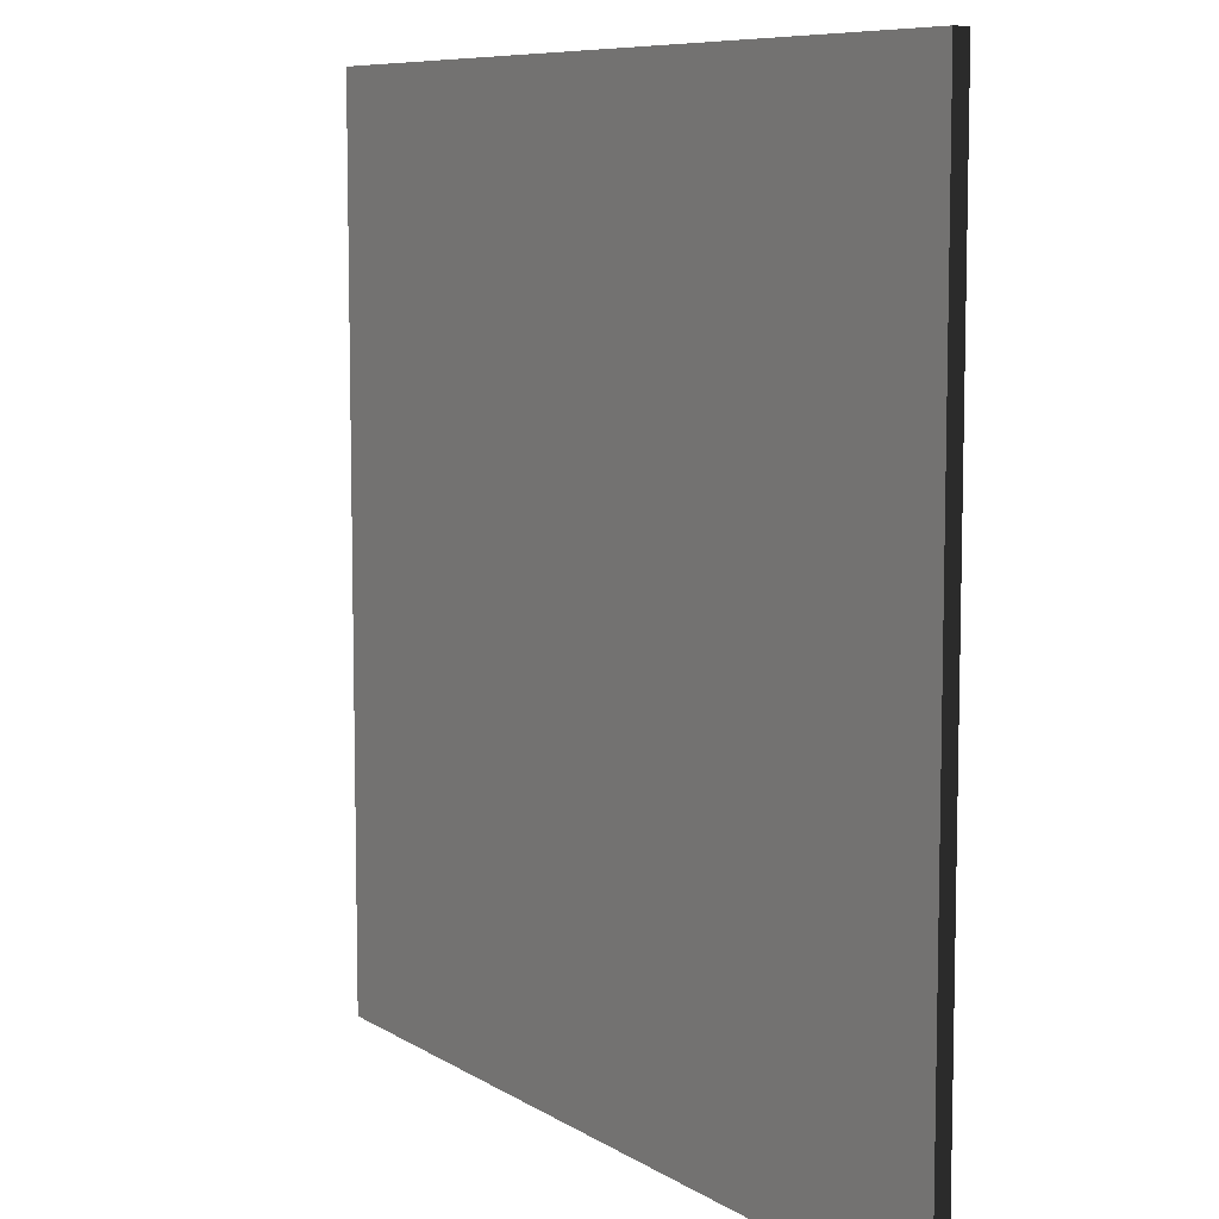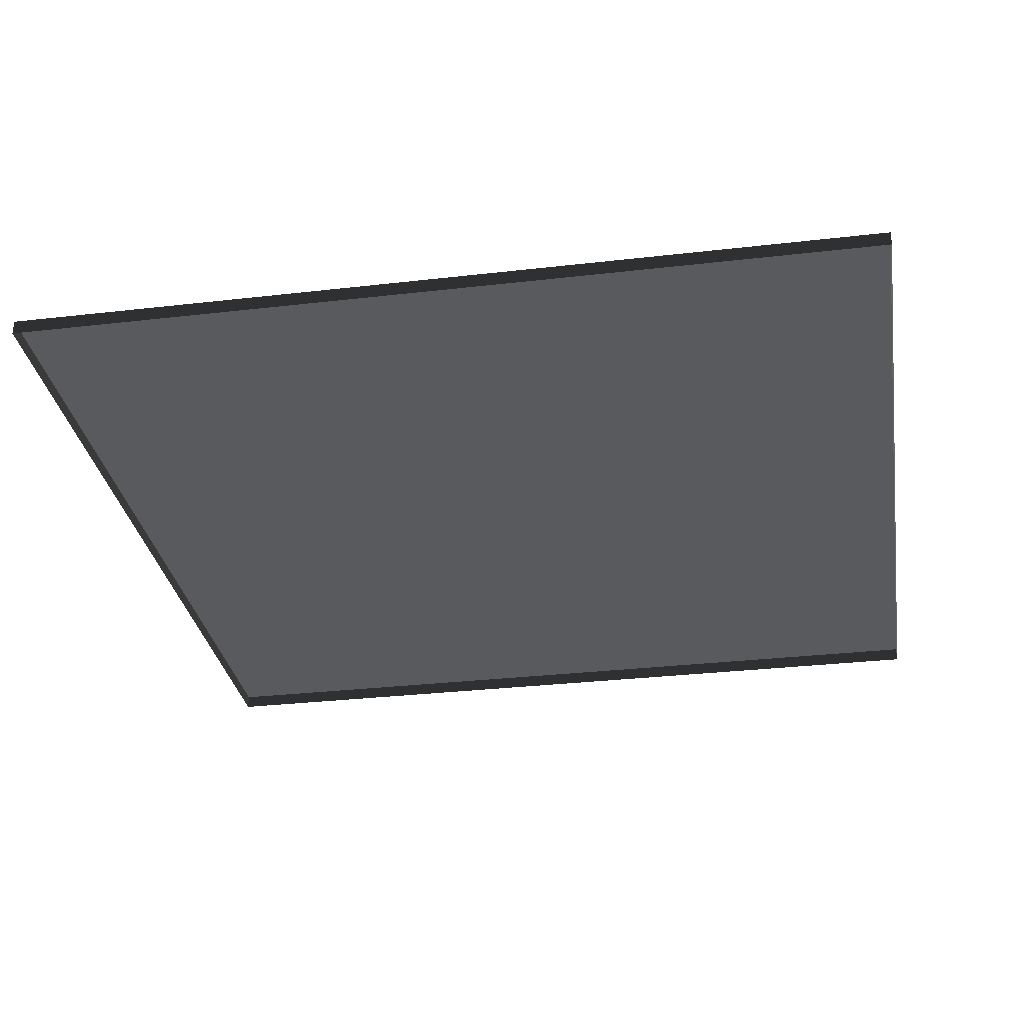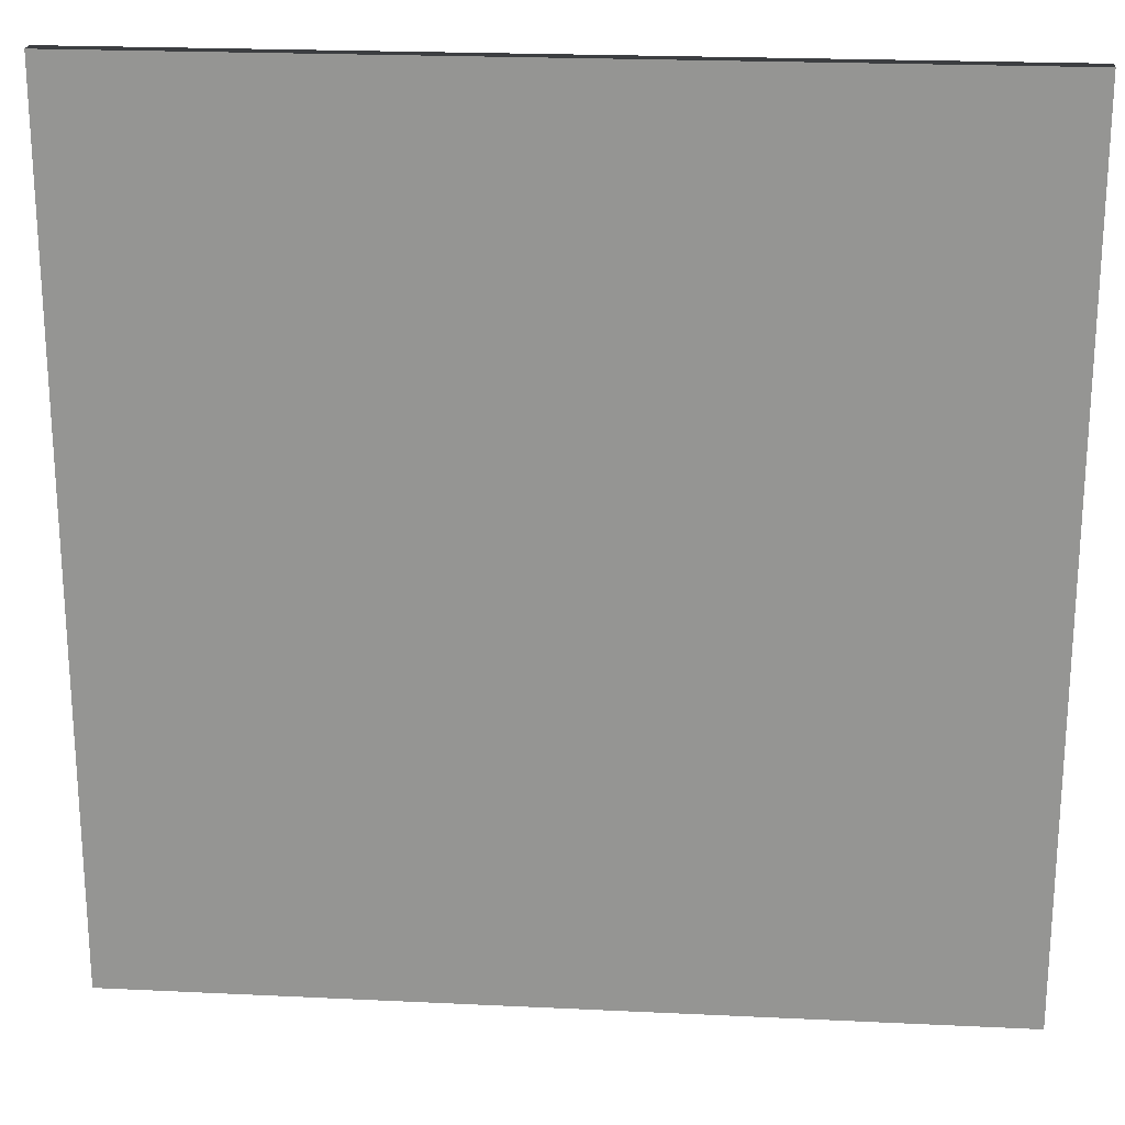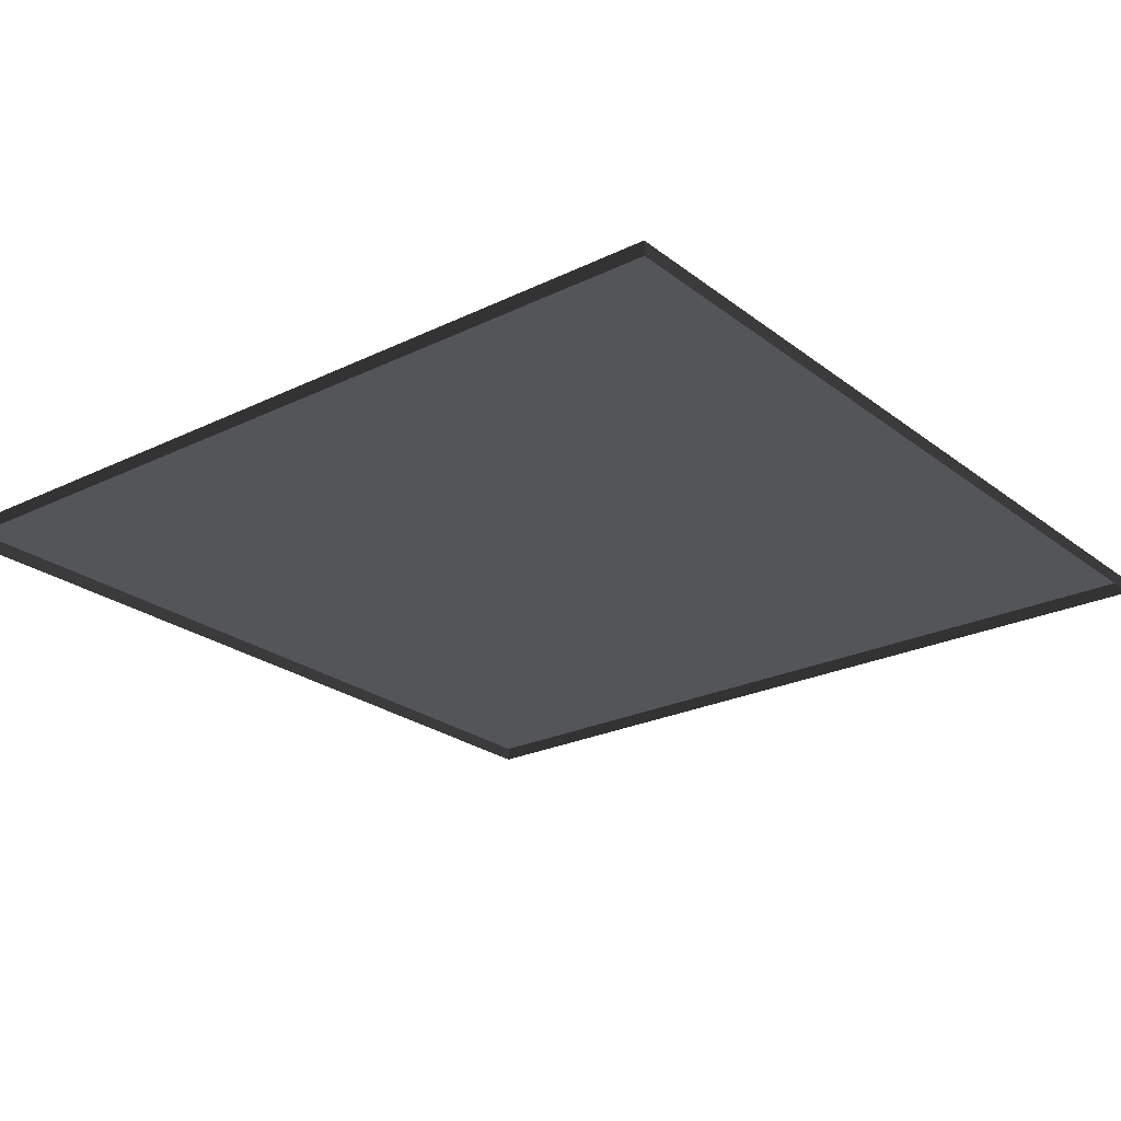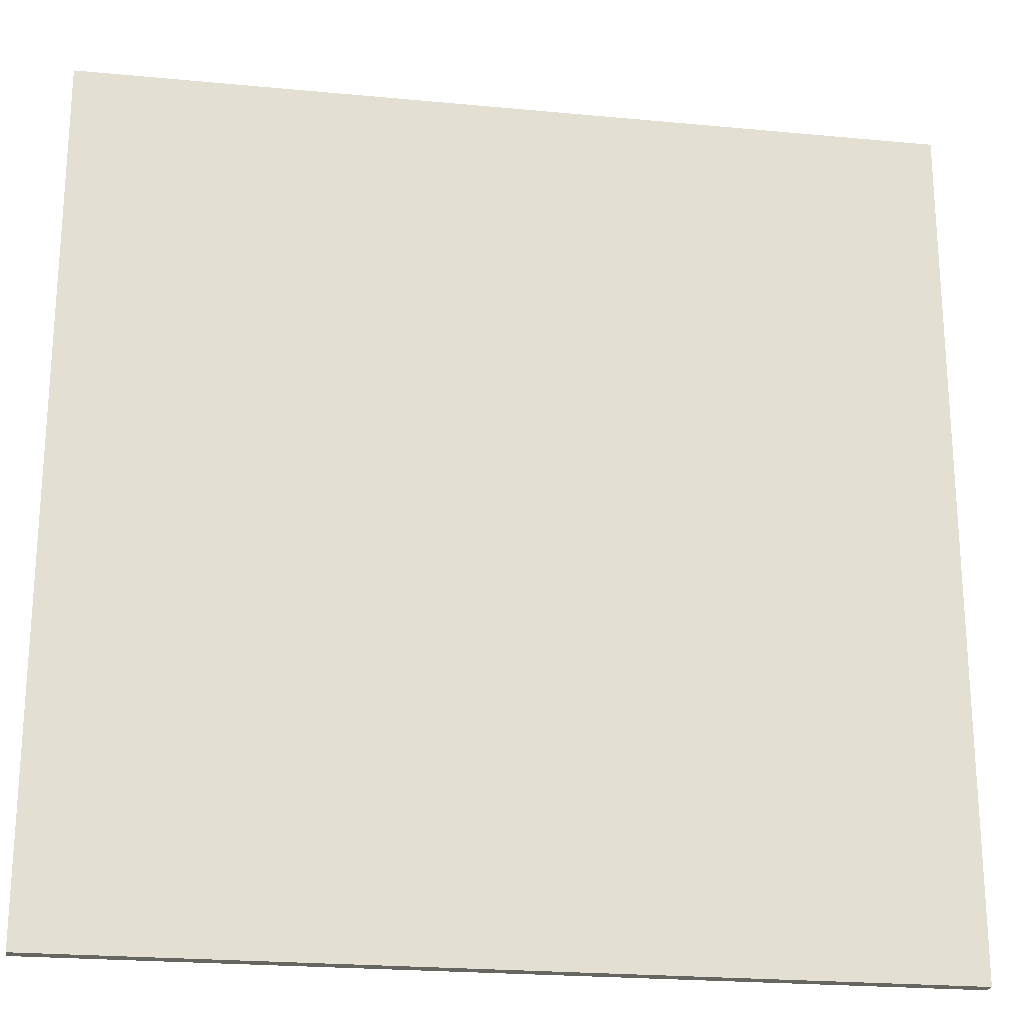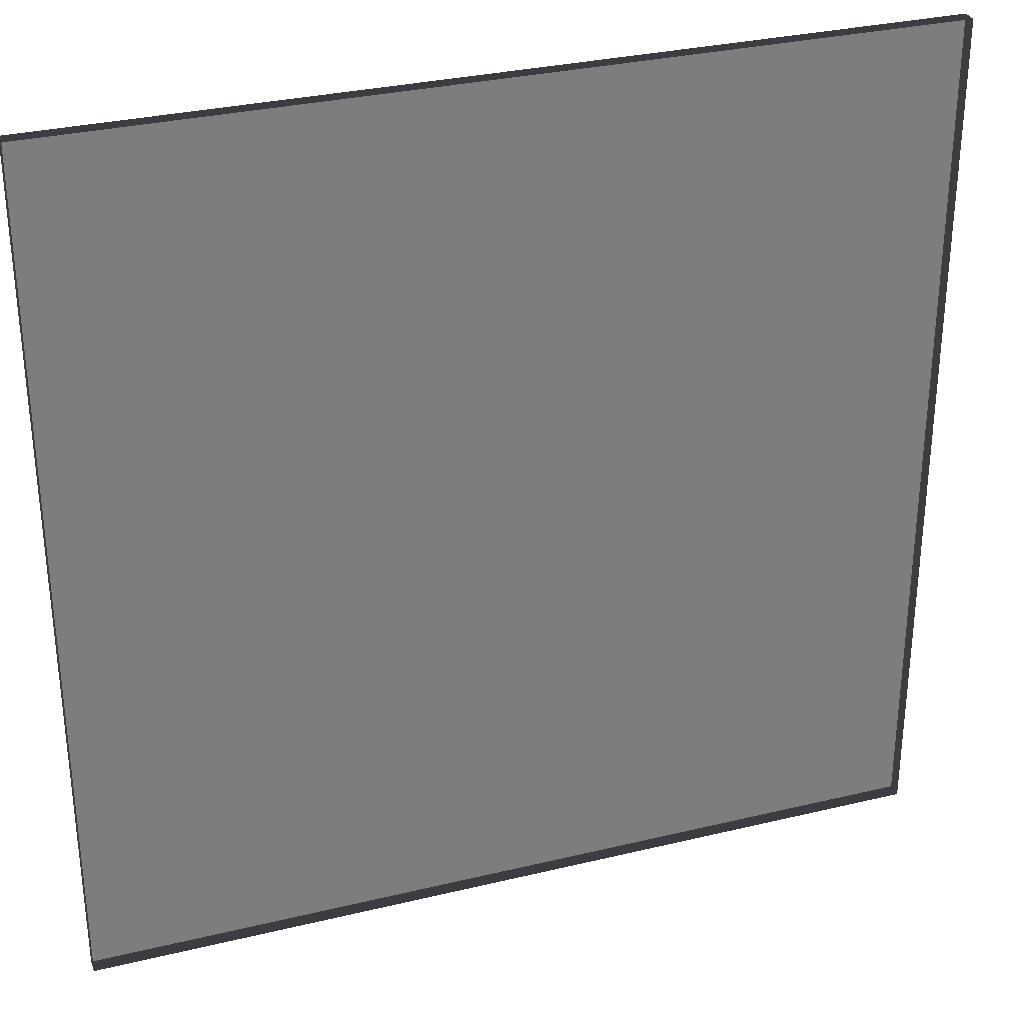
<metadata>
{"format":"obj","ext":"obj","renderer":"f3d","projection":"perspective","resolution":1024,"background":"white","views":[{"elev":8.2,"azim":-121.6,"up":"+Z"},{"elev":-31.1,"azim":-80.6,"up":"+Y"},{"elev":21.9,"azim":-175.2,"up":"+Z"},{"elev":-24.3,"azim":128.7,"up":"+Y"},{"elev":-22.5,"azim":170.7,"up":"+Z"},{"elev":31.1,"azim":-19.0,"up":"+Z"}]}
</metadata>
<code>
v 3 -4.995e-06 -5.52e-06
v -2.902e-06 0.04999 -6.596e-06
v -2.902e-06 -4.995e-06 -6.594e-06
v 3 0.04999 -5.523e-06
v 3 -5.733e-06 3
v -2.856e-06 0.04999 3
v 3 0.04999 3
v -2.856e-06 -5.733e-06 3
v -2.856e-06 -5.733e-06 3
v -2.902e-06 0.04999 -6.596e-06
v -2.856e-06 0.04999 3
v -2.902e-06 -4.995e-06 -6.594e-06
v 3 0.04999 3
v 3 -4.995e-06 -5.52e-06
v 3 -5.733e-06 3
v 3 0.04999 -5.523e-06
v -2.856e-06 0.04999 3
v 3 0.04999 -5.523e-06
v 3 0.04999 3
v -2.902e-06 0.04999 -6.596e-06
g floor_3x3m_24_8837_1159
f 1 3 2
f 2 4 1
f 5 7 6
f 6 8 5
f 9 11 10
f 10 12 9
f 13 15 14
f 14 16 13
f 17 19 18
f 18 20 17

</code>
